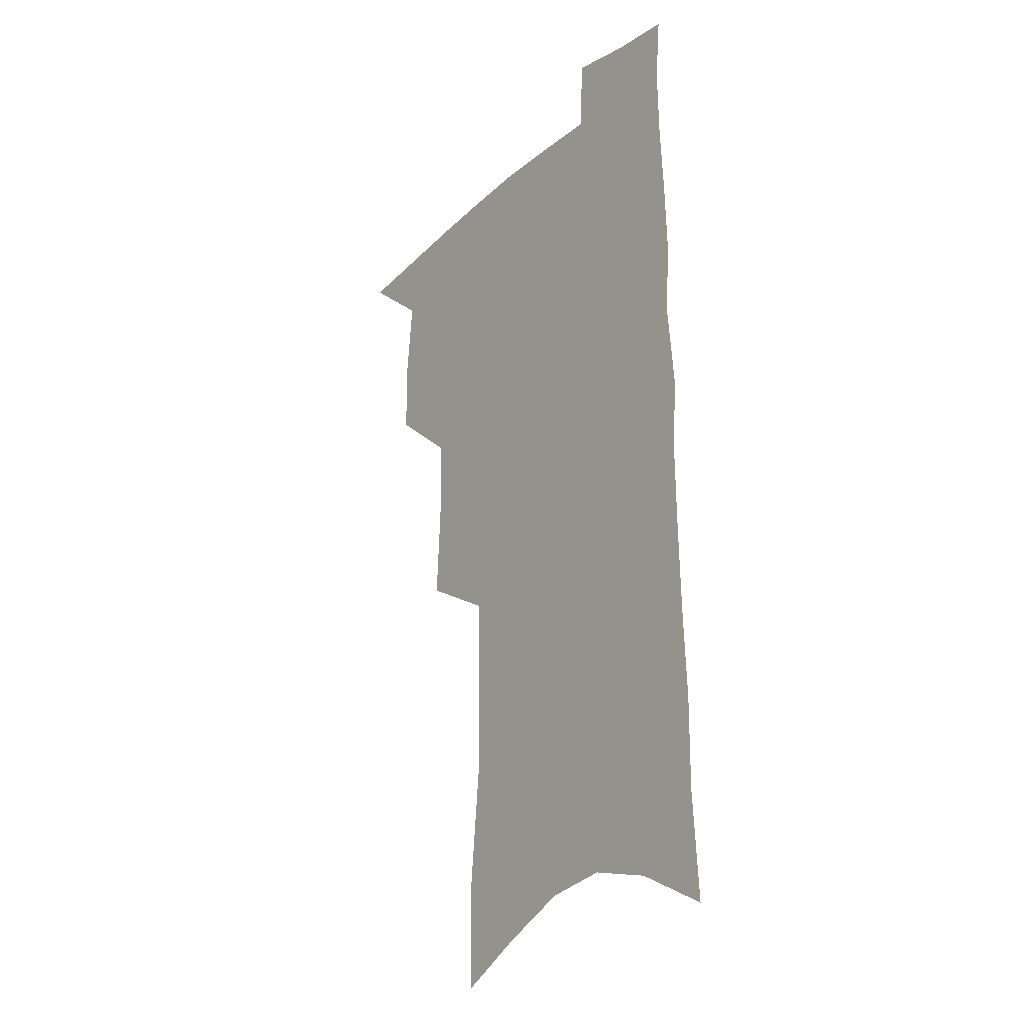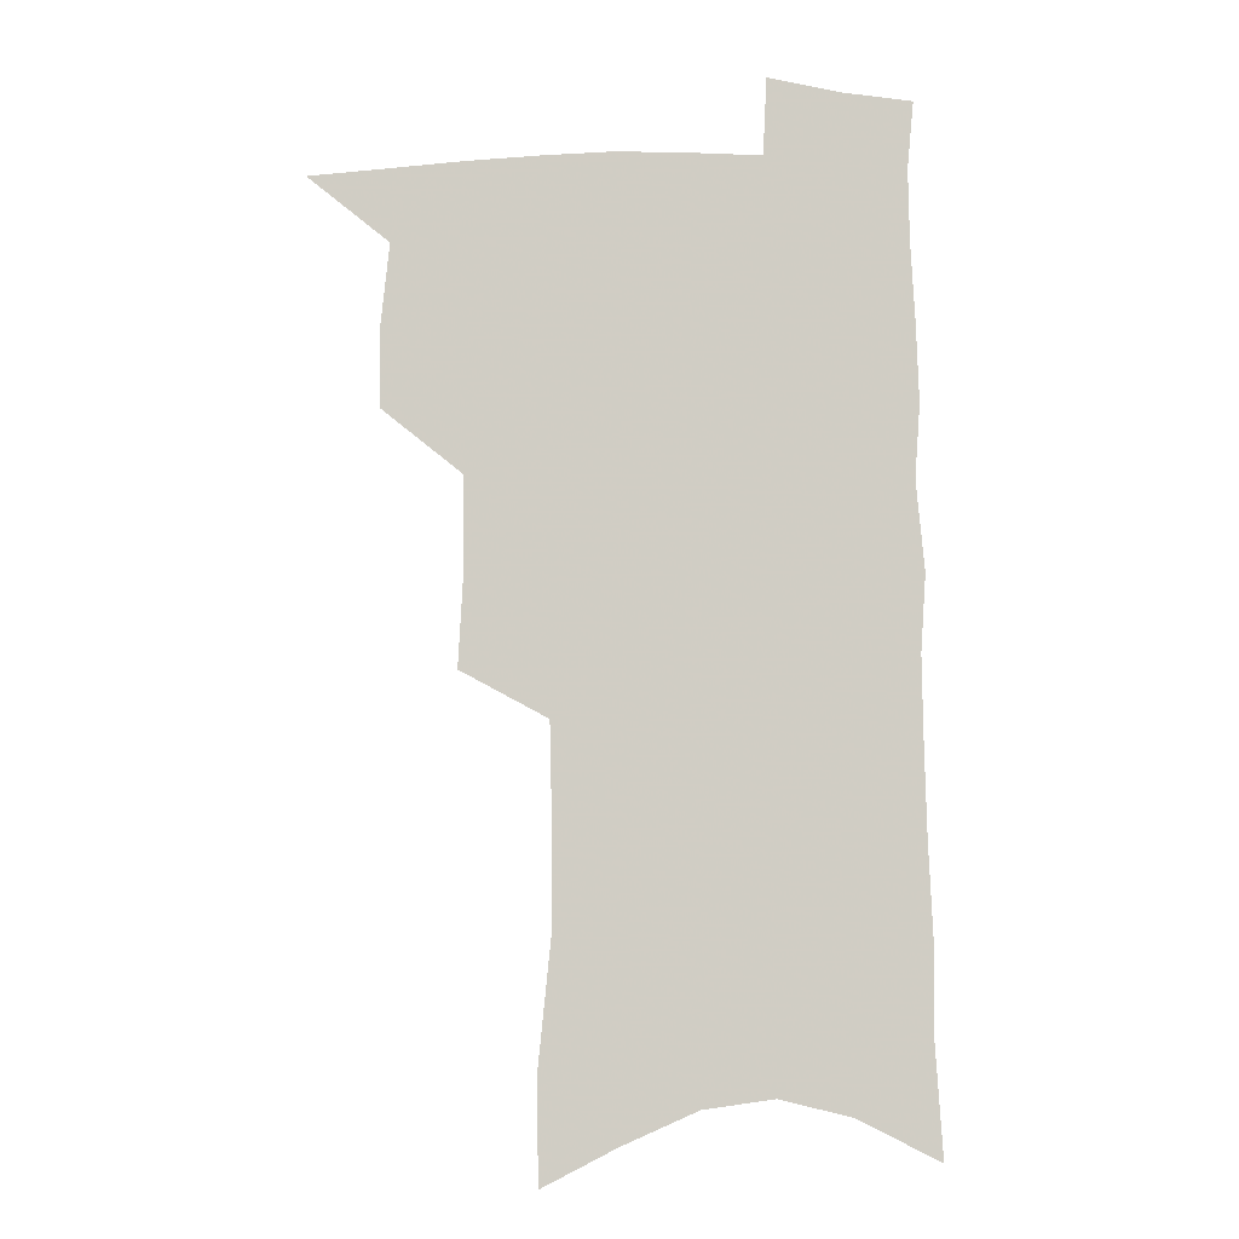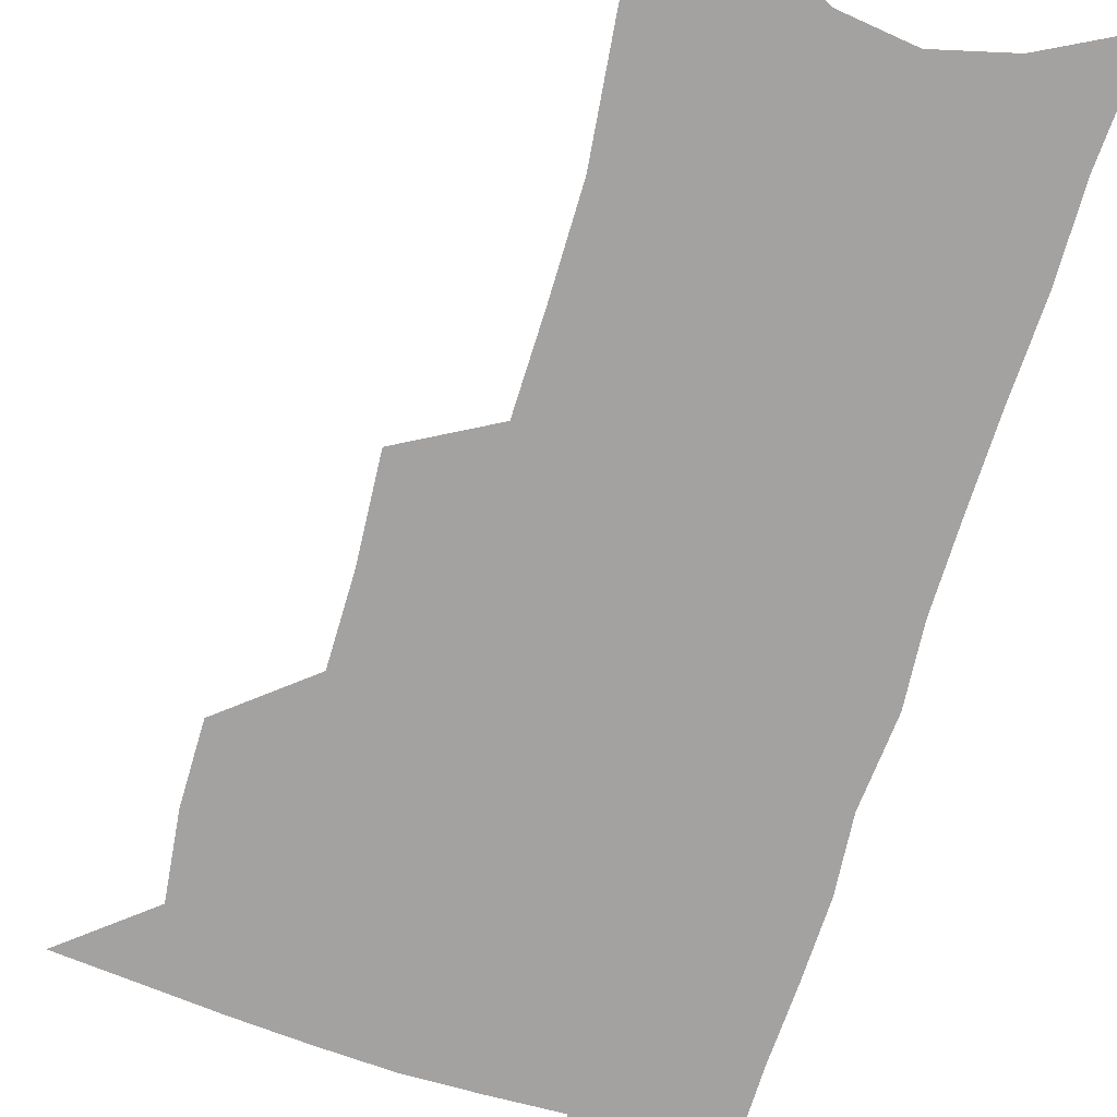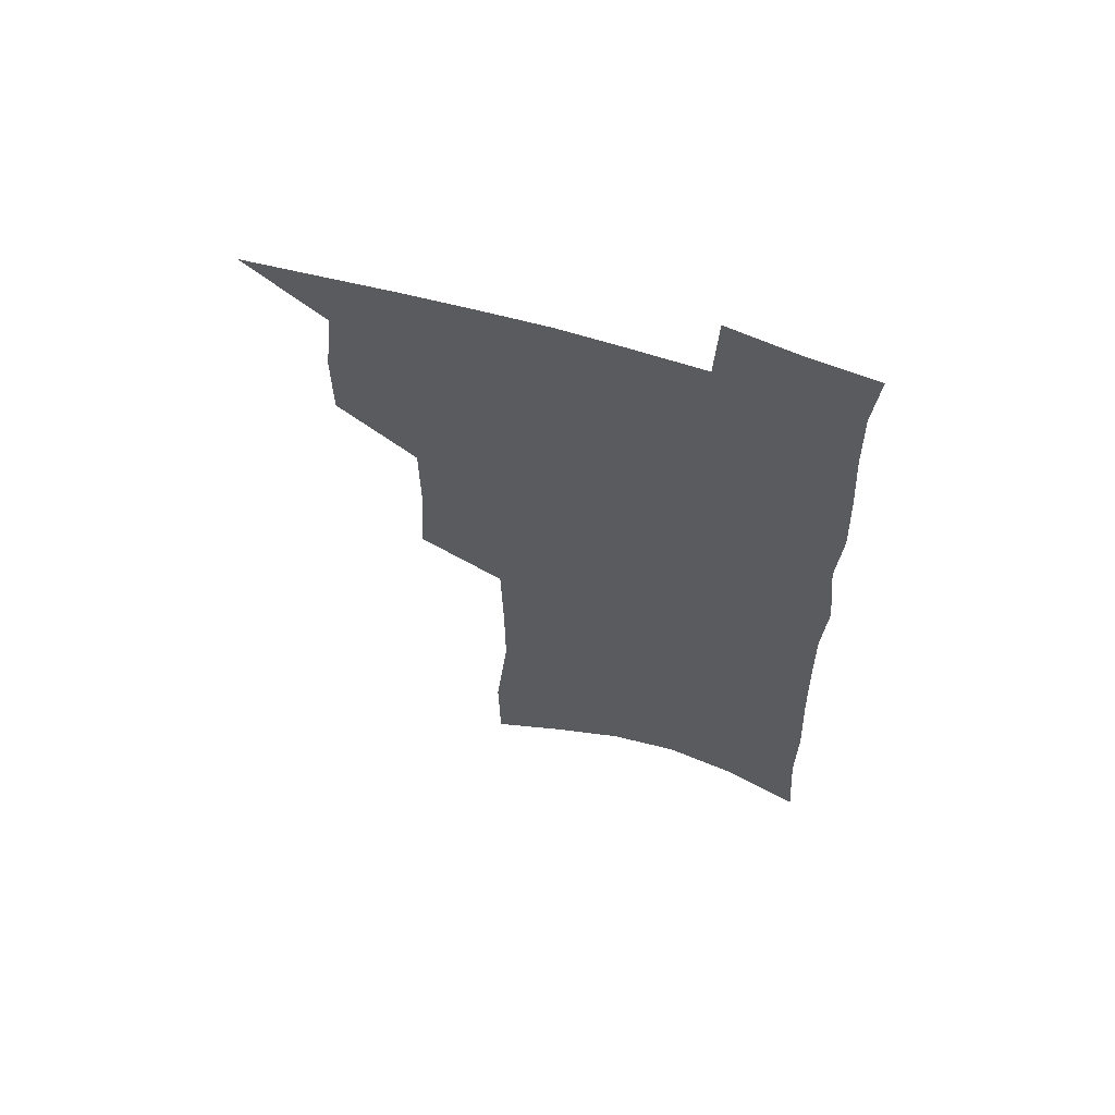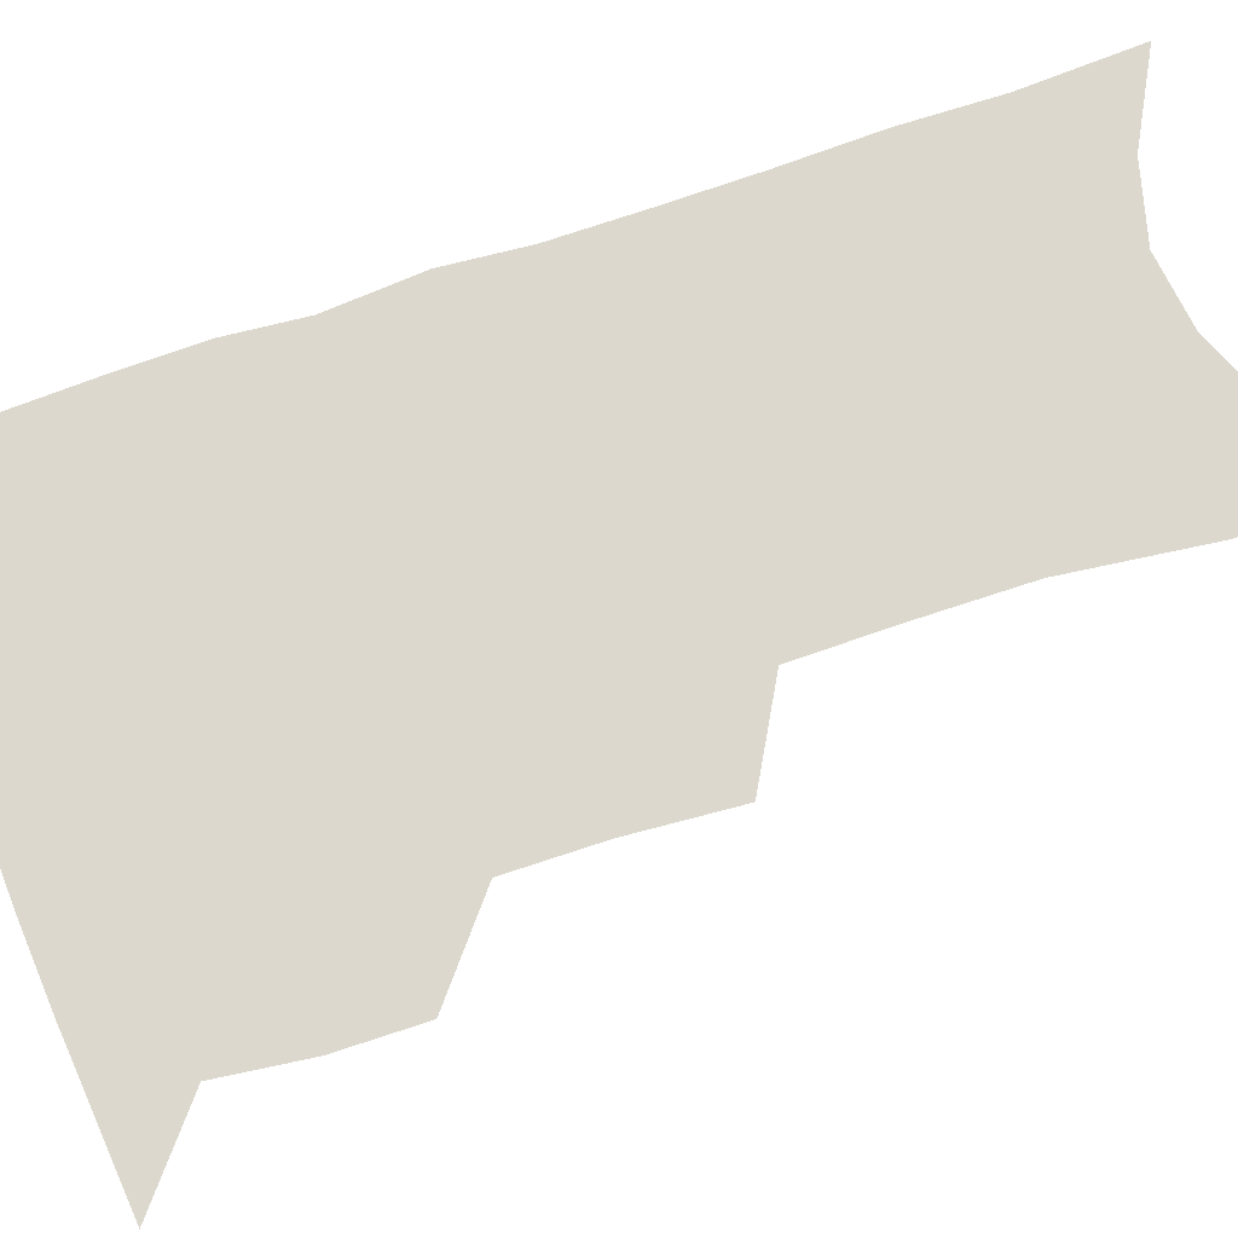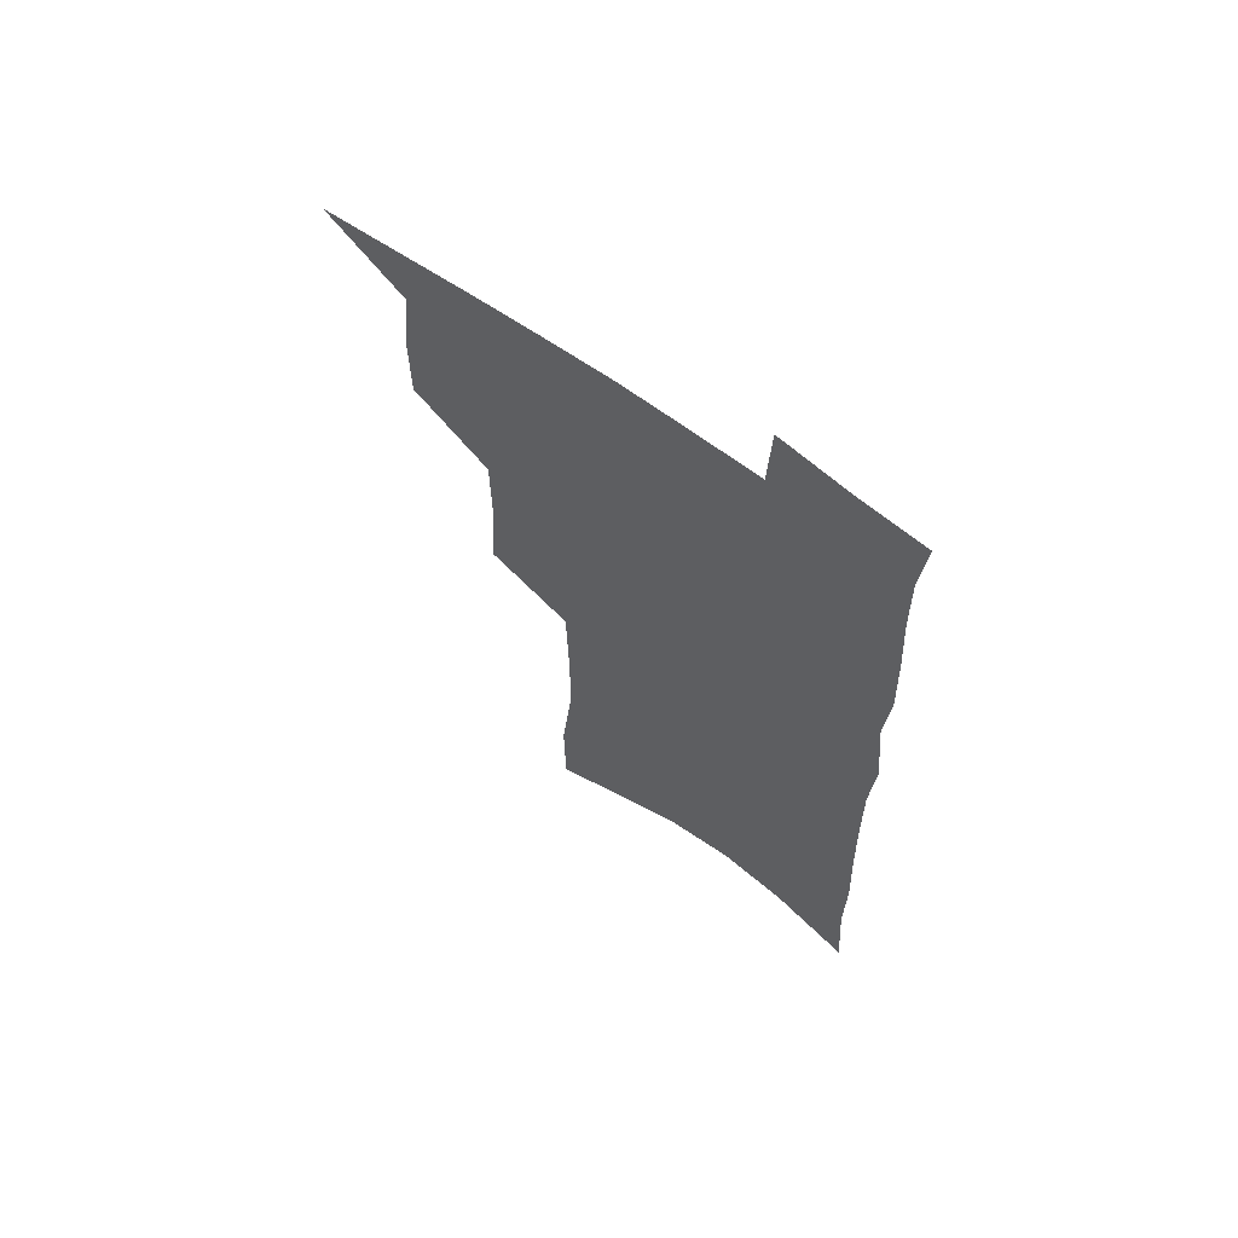
<metadata>
{"format":"obj","ext":"obj","renderer":"f3d","projection":"perspective","resolution":1024,"background":"white","views":[{"elev":-23.7,"azim":54.1,"up":"+Y"},{"elev":-6.1,"azim":-1.6,"up":"+Y"},{"elev":-72.7,"azim":-16.2,"up":"+Z"},{"elev":64.1,"azim":17.4,"up":"+Y"},{"elev":72.4,"azim":-108.0,"up":"+Z"},{"elev":66.2,"azim":36.4,"up":"+Y"}]}
</metadata>
<code>
v 492.5 498.4 0
v 519.7 414.2 0
v 519.6 443.7 0
v 522.8 474.3 0
v 522.1 501.5 0
v 548 321 0
v 550 358 0
v 549.8 390.3 0
v 550.3 421.3 0
v 553.4 452.2 0
v 552.3 478.4 0
v 549.7 504.5 0
v 577 141.2 0
v 576.5 180.6 0
v 581.5 230.6 0
v 581.3 268 0
v 580.5 303.6 0
v 580.5 338.8 0
v 579.5 369 0
v 579.5 399.3 0
v 580.6 429.2 0
v 580.5 455.5 0
v 578.9 480.8 0
v 576.7 506.8 0
v 605.1 155.7 0
v 609.6 210.5 0
v 607.5 241 0
v 607.5 279.1 0
v 606.7 312.9 0
v 606 344.4 0
v 605.2 373.6 0
v 605.1 402.7 0
v 606 431.9 0
v 605.9 457.4 0
v 605.2 482.2 0
v 603.3 508.5 0
v 633.1 168.1 0
v 634 215.1 0
v 633.1 250.3 0
v 632.1 284.2 0
v 631.2 316.6 0
v 630.5 347.3 0
v 630.2 378.2 0
v 630.1 405.7 0
v 630.3 432.3 0
v 630.5 458.2 0
v 630.7 482.7 0
v 630.5 508.2 0
v 659.5 171.9 0
v 658.5 213.4 0
v 658.1 246.6 0
v 656.3 283.6 0
v 655.2 316.5 0
v 654.9 345.9 0
v 654.3 376.7 0
v 654.3 404.6 0
v 654.6 431.2 0
v 654.9 457.3 0
v 655.8 482.2 0
v 656.9 507.5 0
v 658.2 536.5 0
v 686.7 165.3 0
v 684.6 206.6 0
v 683.6 242 0
v 682.3 276.8 0
v 681.1 309.9 0
v 680 341.5 0
v 680.5 370.3 0
v 681.3 398.3 0
v 680.5 427.1 0
v 680.4 454.3 0
v 681.2 480.4 0
v 682.4 506.1 0
v 685.8 531 0
v 717.5 149.7 0
v 714.7 191.5 0
v 714.9 225.7 0
v 713.2 261.5 0
v 712.3 295 0
v 711.8 327.1 0
v 713.7 356 0
v 710.5 389.5 0
v 712.4 417 0
v 711.3 446.3 0
v 709.7 475.4 0
v 709.1 502.9 0
v 711.4 528 0
f 4 5 1
f 8 9 2
f 2 9 3
f 9 10 3
f 3 10 4
f 10 11 4
f 4 11 5
f 11 12 5
f 17 18 6
f 6 18 7
f 18 19 7
f 7 19 8
f 19 20 8
f 8 20 9
f 20 21 9
f 9 21 10
f 21 22 10
f 10 22 11
f 22 23 11
f 11 23 12
f 23 24 12
f 13 25 14
f 25 26 14
f 14 26 15
f 26 27 15
f 15 27 16
f 27 28 16
f 16 28 17
f 28 29 17
f 17 29 18
f 29 30 18
f 18 30 19
f 30 31 19
f 19 31 20
f 31 32 20
f 20 32 21
f 32 33 21
f 21 33 22
f 33 34 22
f 22 34 23
f 34 35 23
f 23 35 24
f 35 36 24
f 25 37 26
f 37 38 26
f 26 38 27
f 38 39 27
f 27 39 28
f 39 40 28
f 28 40 29
f 40 41 29
f 29 41 30
f 41 42 30
f 30 42 31
f 42 43 31
f 31 43 32
f 43 44 32
f 32 44 33
f 44 45 33
f 33 45 34
f 45 46 34
f 34 46 35
f 46 47 35
f 35 47 36
f 47 48 36
f 37 49 38
f 49 50 38
f 38 50 39
f 50 51 39
f 39 51 40
f 51 52 40
f 40 52 41
f 52 53 41
f 41 53 42
f 53 54 42
f 42 54 43
f 54 55 43
f 43 55 44
f 55 56 44
f 44 56 45
f 56 57 45
f 45 57 46
f 57 58 46
f 46 58 47
f 58 59 47
f 47 59 48
f 59 60 48
f 49 62 50
f 62 63 50
f 50 63 51
f 63 64 51
f 51 64 52
f 64 65 52
f 52 65 53
f 65 66 53
f 53 66 54
f 66 67 54
f 54 67 55
f 67 68 55
f 55 68 56
f 68 69 56
f 56 69 57
f 69 70 57
f 57 70 58
f 70 71 58
f 58 71 59
f 71 72 59
f 59 72 60
f 72 73 60
f 60 73 61
f 73 74 61
f 62 75 63
f 75 76 63
f 63 76 64
f 76 77 64
f 64 77 65
f 77 78 65
f 65 78 66
f 78 79 66
f 66 79 67
f 79 80 67
f 67 80 68
f 80 81 68
f 68 81 69
f 81 82 69
f 69 82 70
f 82 83 70
f 70 83 71
f 83 84 71
f 71 84 72
f 84 85 72
f 72 85 73
f 85 86 73
f 73 86 74
f 86 87 74

</code>
